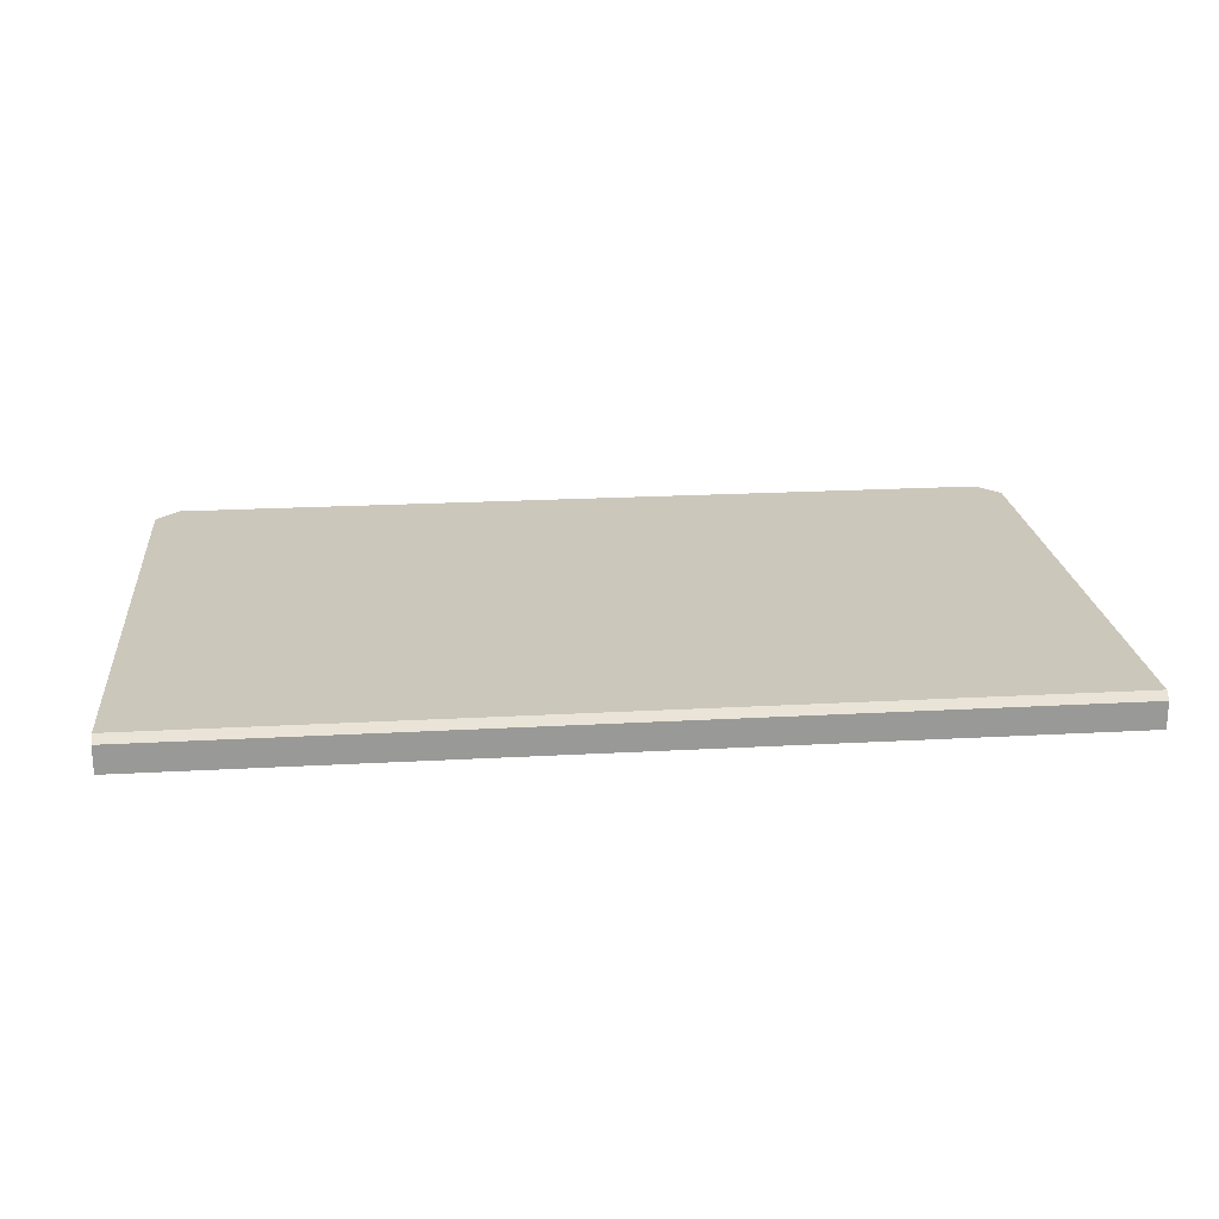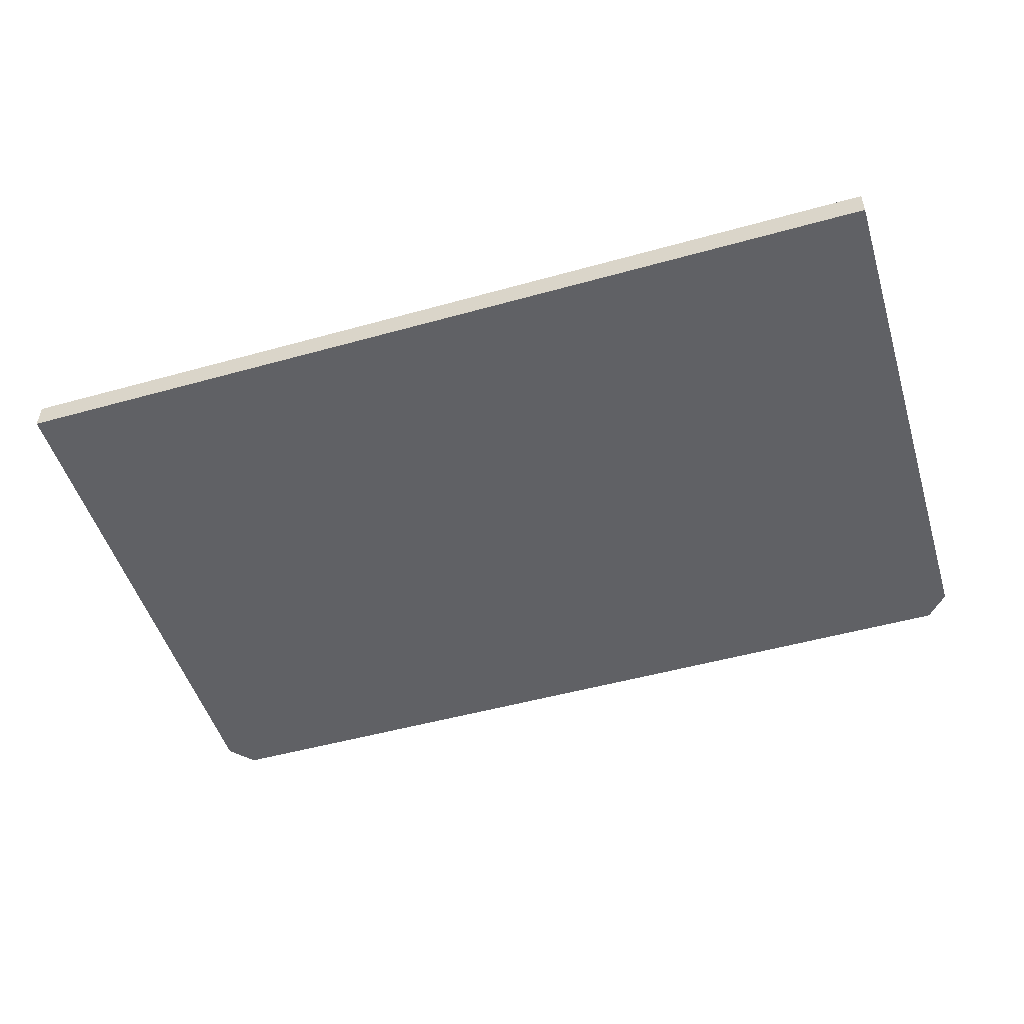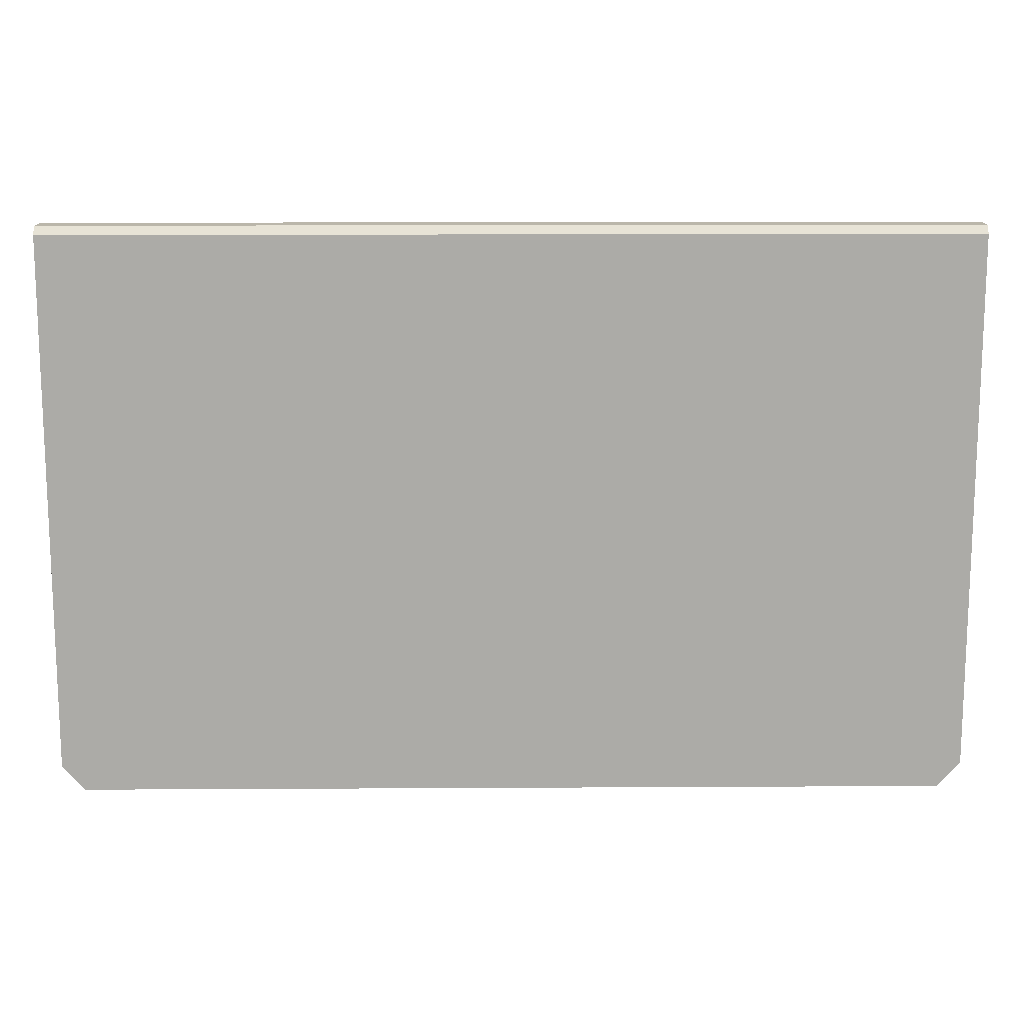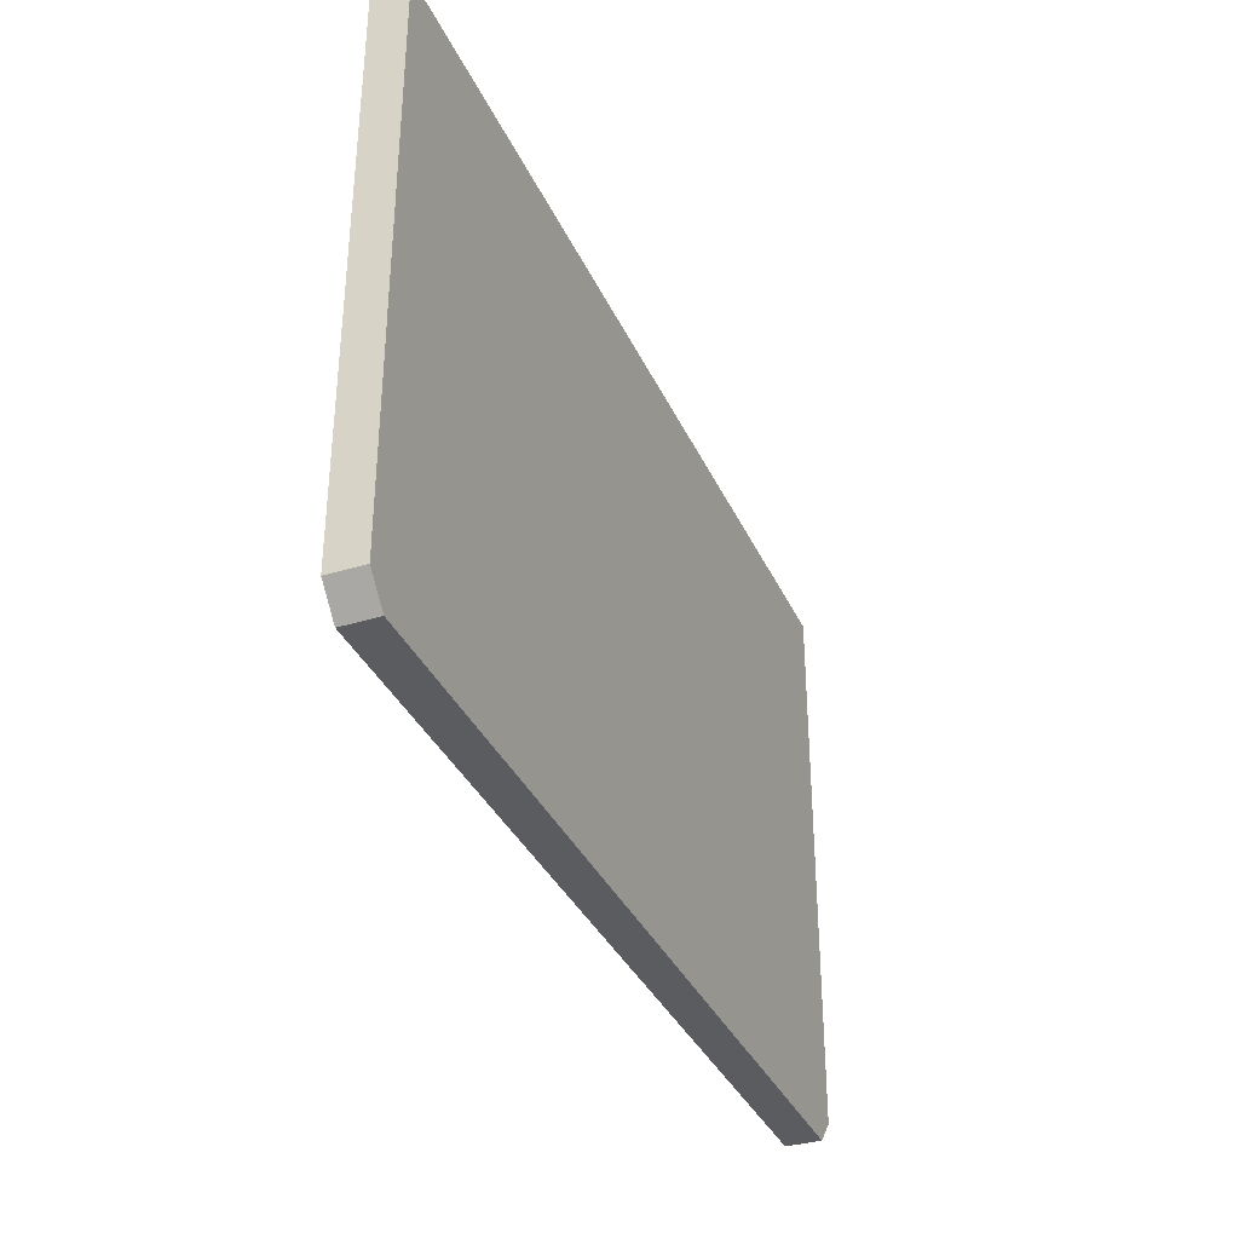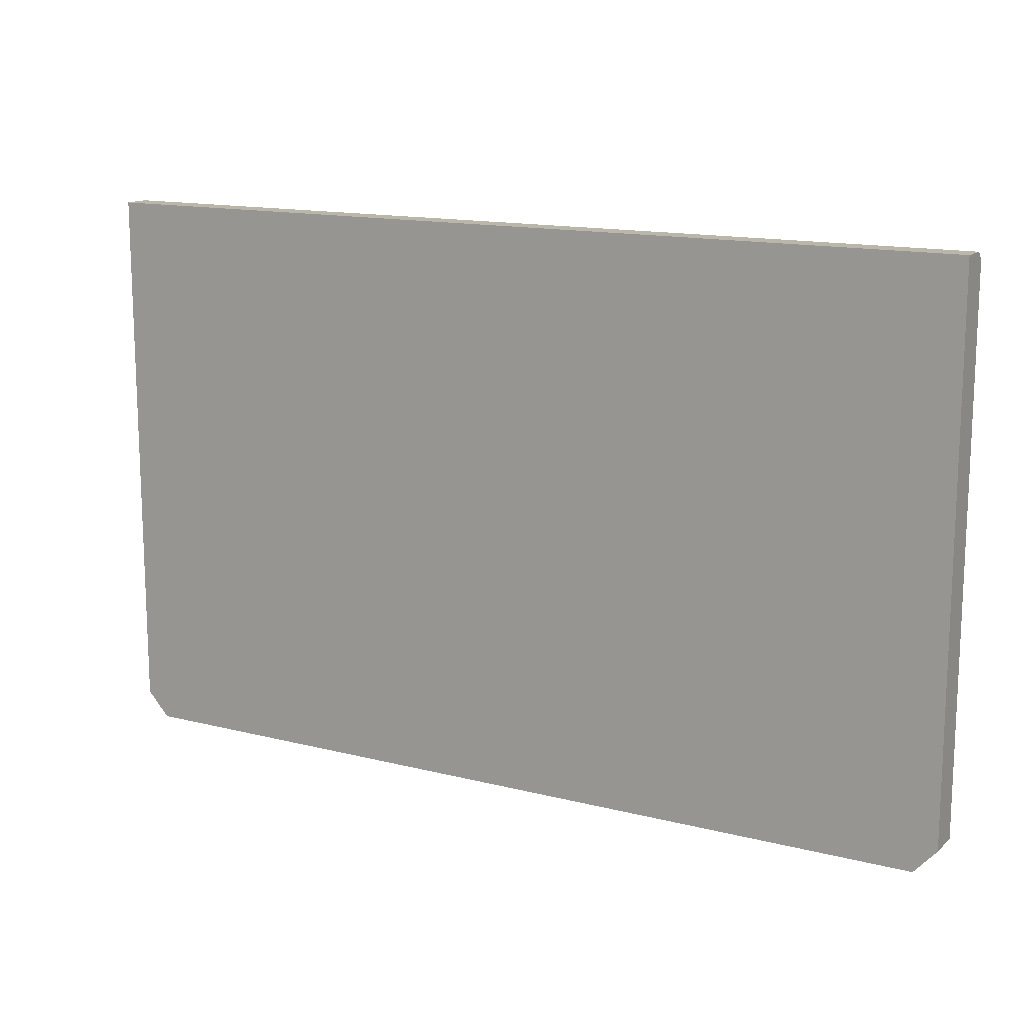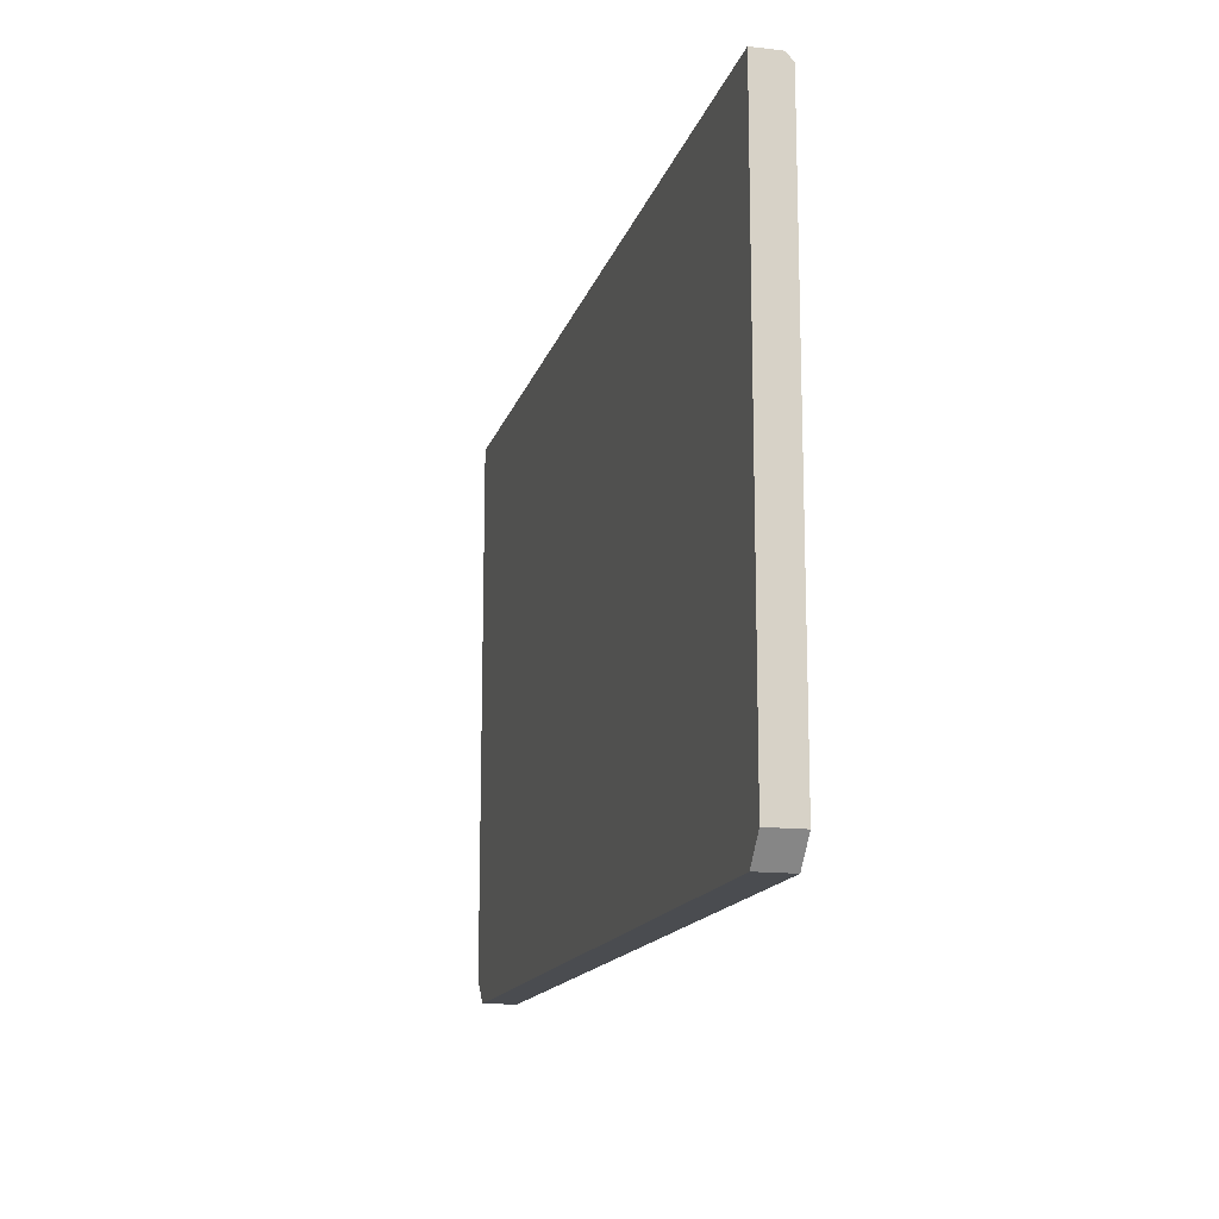
<metadata>
{"format":"obj","ext":"obj","renderer":"f3d","projection":"perspective","resolution":1024,"background":"white","views":[{"elev":21.6,"azim":-5.6,"up":"+Y"},{"elev":-50.4,"azim":17.0,"up":"+Y"},{"elev":13.8,"azim":179.3,"up":"+Z"},{"elev":-35.2,"azim":-67.9,"up":"+Z"},{"elev":14.1,"azim":29.4,"up":"+Z"},{"elev":-14.7,"azim":75.8,"up":"+Z"}]}
</metadata>
<code>
o Cube
v 8 -0.3 5
v -8 -0.3 5
v 7.521 0.3 4.373
v 8 0.178 5
v -8 0.178 5
v -7.521 0.3 4.373
v 7.521 0.3 -4.267
v 7.322 0.3 -4.487
v 7.601 -0.3 -5
v 8 -0.3 -4.559
v -7.322 0.3 -4.487
v -7.521 0.3 -4.267
v -8 -0.3 -4.559
v -7.601 -0.3 -5
v 8 0.3 4.859
v -8 0.3 4.859
v 7.601 0.3 -5
v 8 0.3 -4.559
v -8 0.3 -4.559
v -7.601 0.3 -5
f 13 14 9 10 1 2
f 2 5 16 19 13
f 1 4 5 2
f 7 8 11 12 6 3
f 15 16 5 4
f 14 20 17 9
f 18 10 9 17
f 20 14 13 19
f 10 18 15 4 1
f 3 6 16 15
f 8 7 18 17
f 12 11 20 19
f 7 3 15 18
f 11 8 17 20
f 6 12 19 16

</code>
